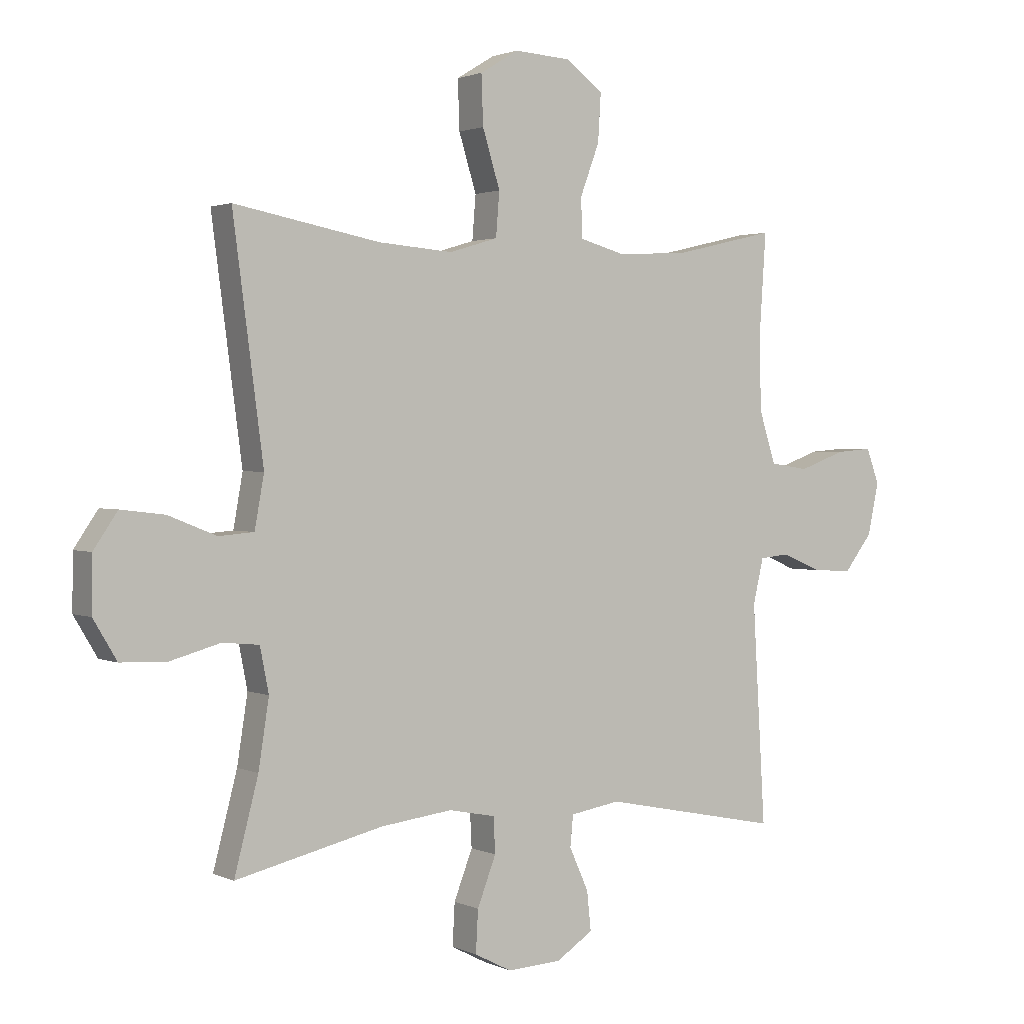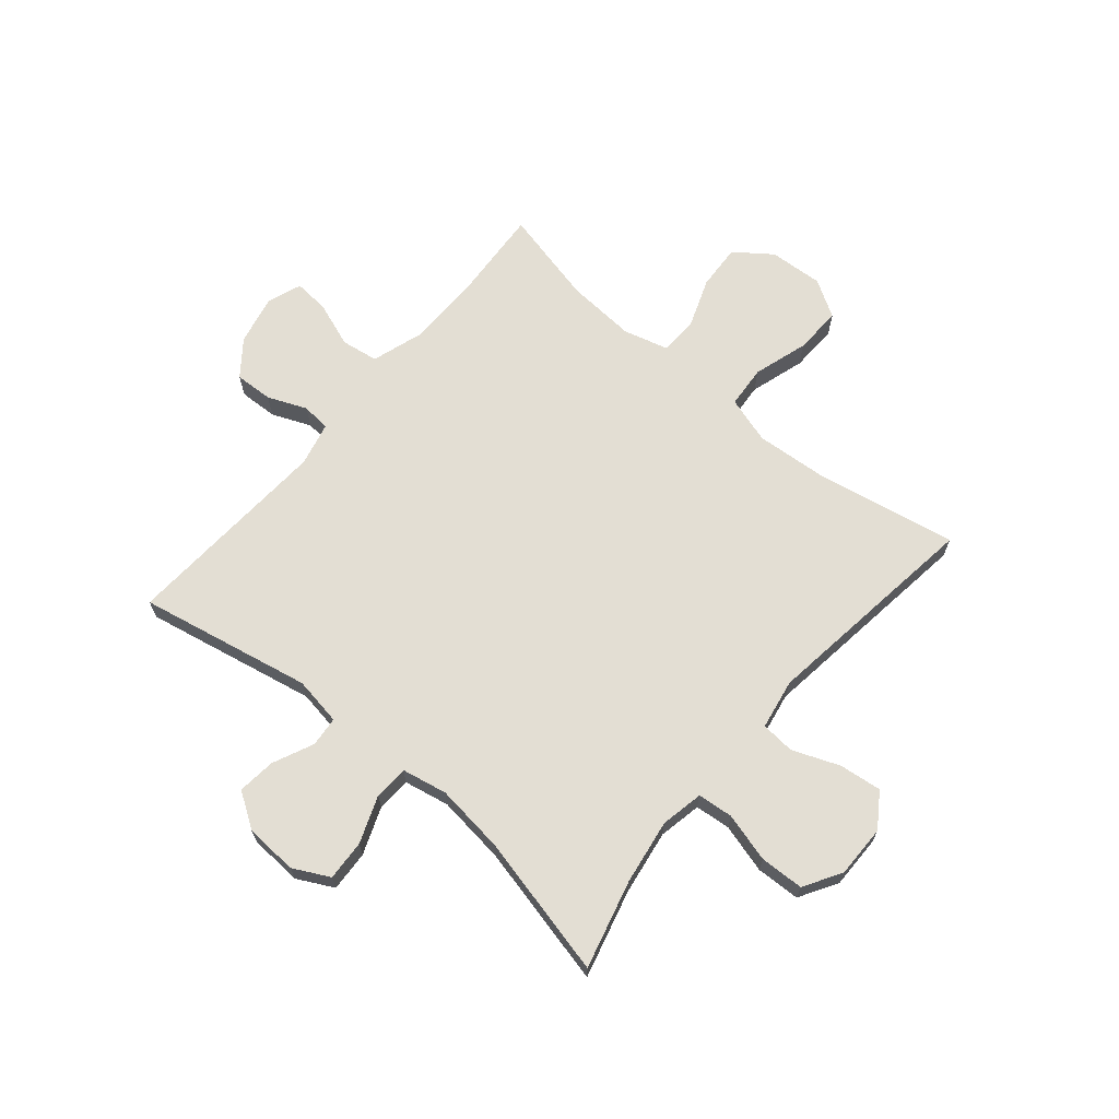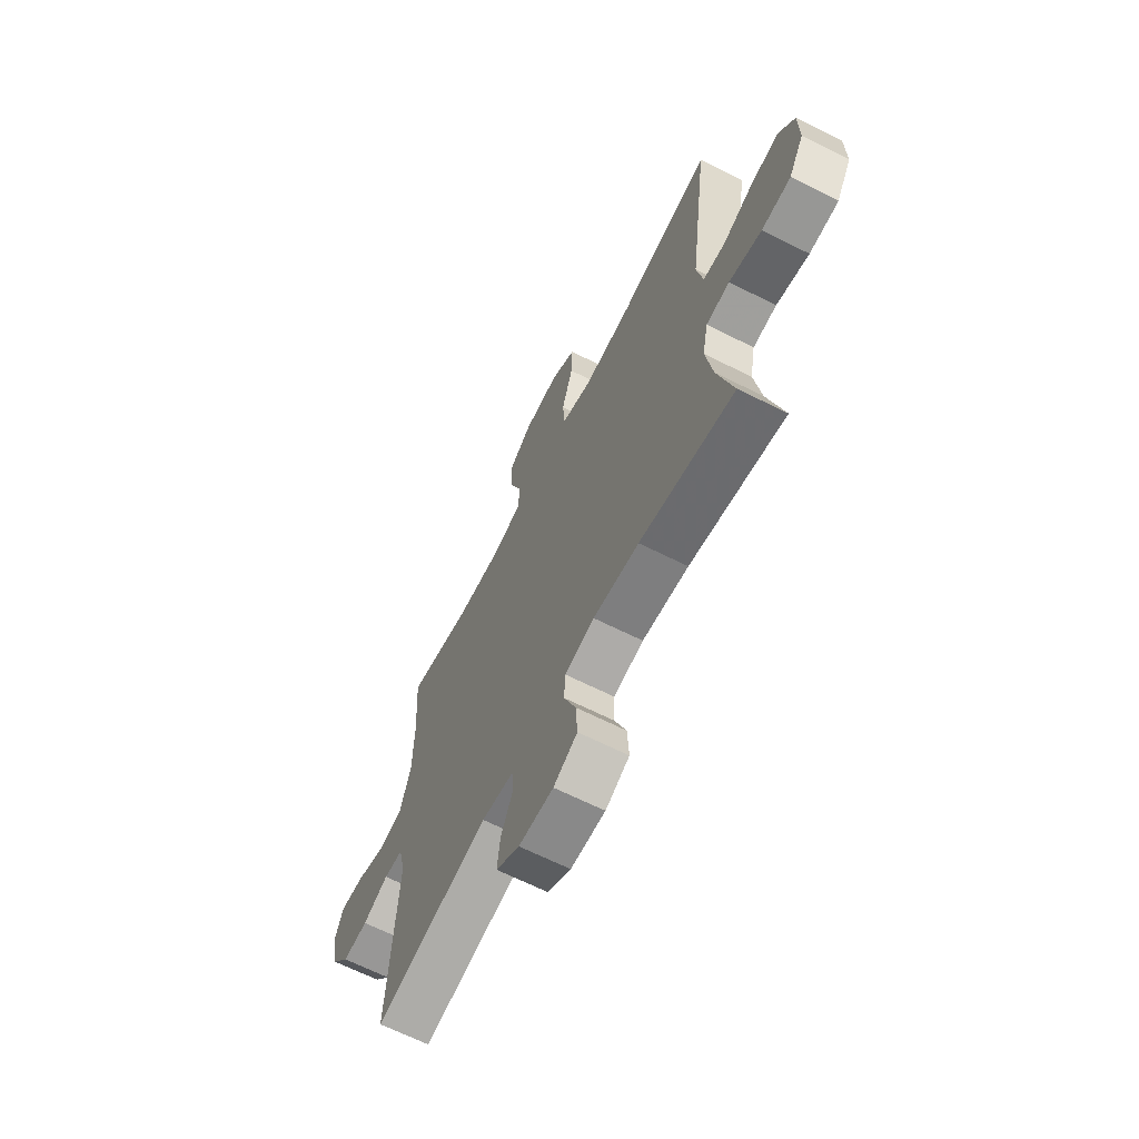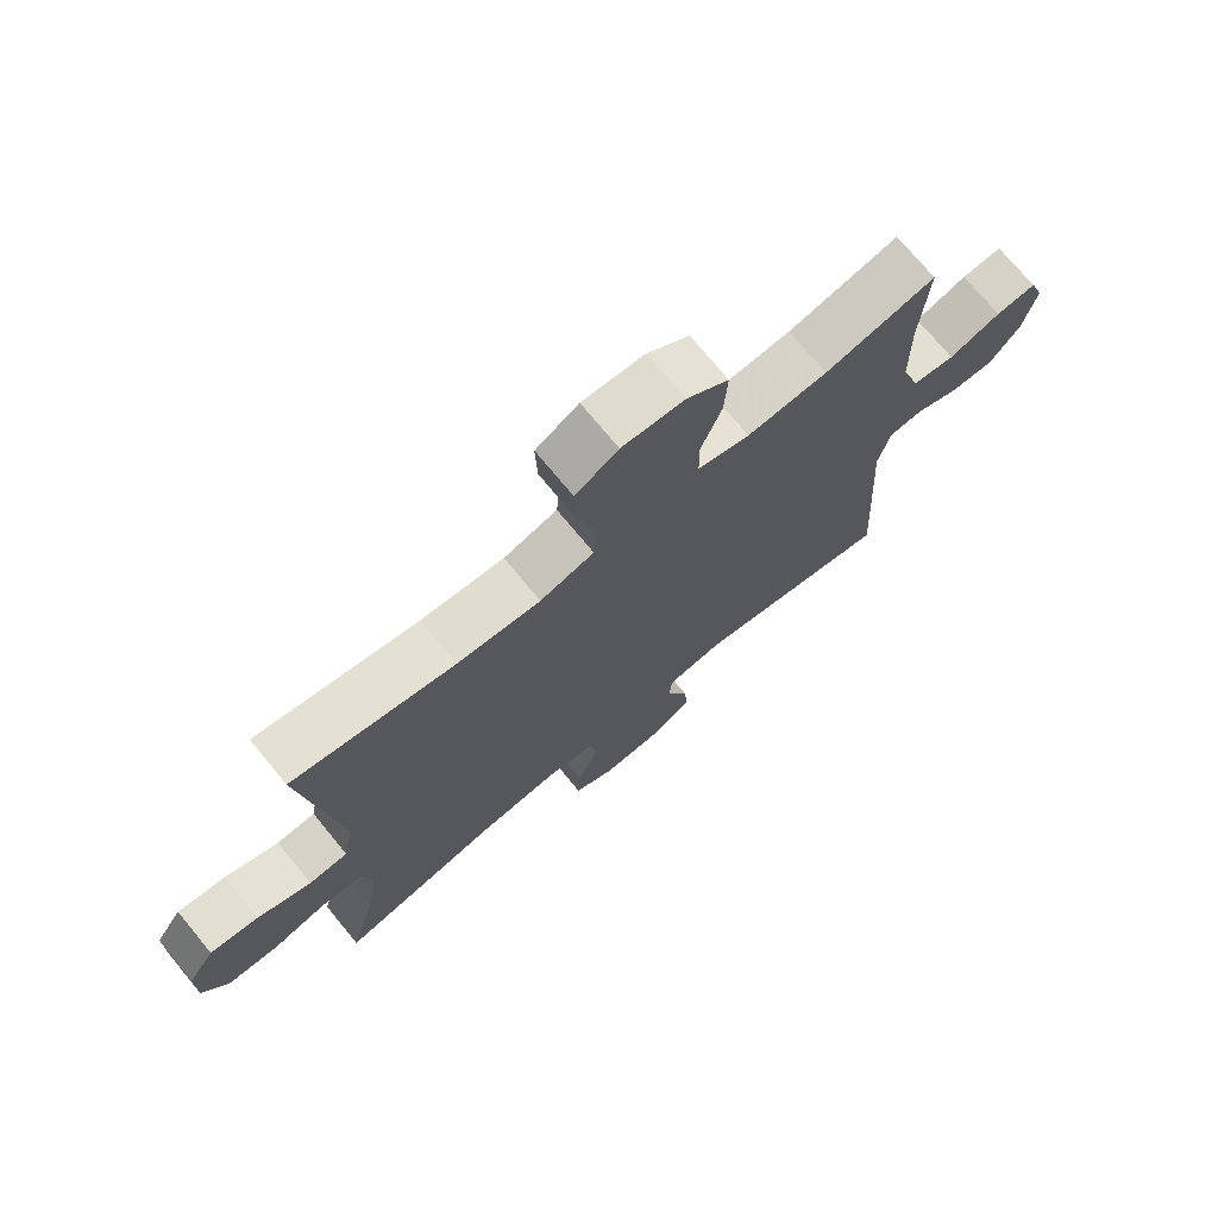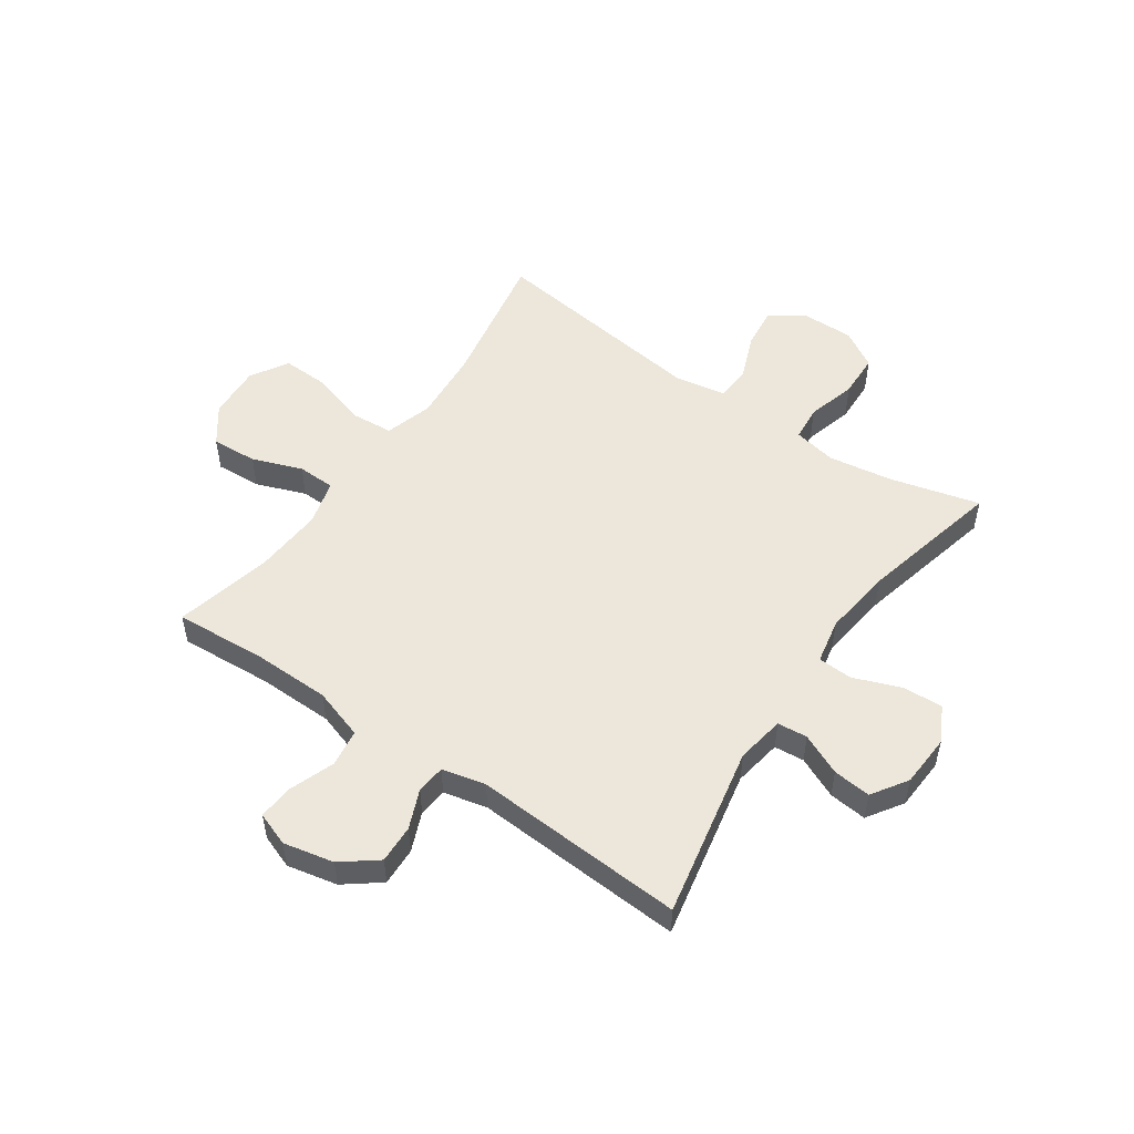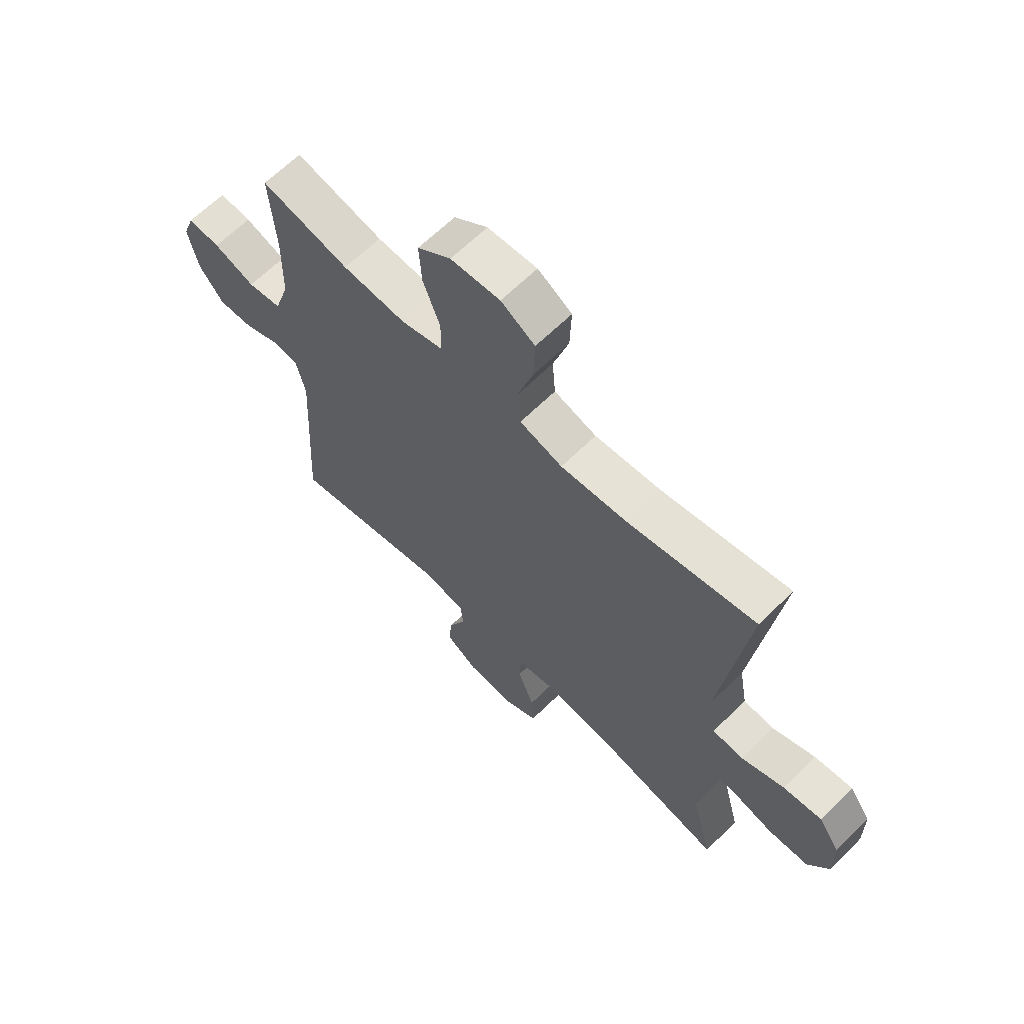
<metadata>
{"format":"obj","ext":"obj","renderer":"f3d","projection":"perspective","resolution":1024,"background":"white","views":[{"elev":1.8,"azim":-33.0,"up":"+Z"},{"elev":67.3,"azim":-139.8,"up":"+Y"},{"elev":-66.0,"azim":-116.7,"up":"+Z"},{"elev":73.1,"azim":-39.5,"up":"+Z"},{"elev":51.9,"azim":124.7,"up":"+Y"},{"elev":64.6,"azim":-134.7,"up":"+Z"}]}
</metadata>
<code>
v -0.5 0.07 0.5
v -0.25 0.07 0.453
v -0.122 0.07 0.443
v -0.039 0.07 0.468
v -0.033 0.07 0.543
v -0.063 0.07 0.64
v -0.066 0.07 0.724
v 0 0.07 0.764
v 0.096 0.07 0.758
v 0.161 0.07 0.71
v 0.156 0.07 0.629
v 0.123 0.07 0.541
v 0.125 0.07 0.474
v 0.205 0.07 0.452
v 0.329 0.07 0.46
v 0.5 0.07 0.5
v 0.489 0.07 0.335
v 0.491 0.07 0.201
v 0.52 0.07 0.111
v 0.586 0.07 0.101
v 0.666 0.07 0.13
v 0.729 0.07 0.135
v 0.751 0.07 0.075
v 0.732 0.07 -0.014
v 0.684 0.07 -0.076
v 0.616 0.07 -0.073
v 0.547 0.07 -0.044
v 0.496 0.07 -0.049
v 0.478 0.07 -0.126
v 0.5 0.07 -0.5
v 0.194 0.07 -0.438
v 0.108 0.07 -0.452
v 0.103 0.07 -0.505
v 0.136 0.07 -0.578
v 0.143 0.07 -0.645
v 0.08 0.07 -0.686
v -0.013 0.07 -0.691
v -0.077 0.07 -0.658
v -0.073 0.07 -0.586
v -0.041 0.07 -0.503
v -0.044 0.07 -0.442
v -0.124 0.07 -0.426
v -0.247 0.07 -0.441
v -0.5 0.07 -0.5
v -0.459 0.07 -0.343
v -0.441 0.07 -0.228
v -0.456 0.07 -0.152
v -0.519 0.07 -0.146
v -0.606 0.07 -0.17
v -0.684 0.07 -0.167
v -0.724 0.07 -0.1
v -0.723 0.07 -0.007
v -0.682 0.07 0.053
v -0.607 0.07 0.044
v -0.524 0.07 0.011
v -0.464 0.07 0.016
v -0.448 0.07 0.105
v -0.5 0 0.5
v -0.25 0 0.453
v -0.122 0 0.443
v -0.039 0 0.468
v -0.033 0 0.543
v -0.063 0 0.64
v -0.066 0 0.724
v 0 0 0.764
v 0.096 0 0.758
v 0.161 0 0.71
v 0.156 0 0.629
v 0.123 0 0.541
v 0.125 0 0.474
v 0.205 0 0.452
v 0.329 0 0.46
v 0.5 0 0.5
v 0.489 0 0.335
v 0.491 0 0.201
v 0.52 0 0.111
v 0.586 0 0.101
v 0.666 0 0.13
v 0.729 0 0.135
v 0.751 0 0.075
v 0.732 0 -0.014
v 0.684 0 -0.076
v 0.616 0 -0.073
v 0.547 0 -0.044
v 0.496 0 -0.049
v 0.478 0 -0.126
v 0.5 0 -0.5
v 0.194 0 -0.438
v 0.108 0 -0.452
v 0.103 0 -0.505
v 0.136 0 -0.578
v 0.143 0 -0.645
v 0.08 0 -0.686
v -0.013 0 -0.691
v -0.077 0 -0.658
v -0.073 0 -0.586
v -0.041 0 -0.503
v -0.044 0 -0.442
v -0.124 0 -0.426
v -0.247 0 -0.441
v -0.5 0 -0.5
v -0.459 0 -0.343
v -0.441 0 -0.228
v -0.456 0 -0.152
v -0.519 0 -0.146
v -0.606 0 -0.17
v -0.684 0 -0.167
v -0.724 0 -0.1
v -0.723 0 -0.007
v -0.682 0 0.053
v -0.607 0 0.044
v -0.524 0 0.011
v -0.464 0 0.016
v -0.448 0 0.105
f 52 53 54 55
f 52 55 56
f 51 52 56
f 48 49 50 51
f 47 48 51 56
f 46 47 56 57
f 43 44 45
f 42 43 45 46
f 41 42 46 57
f 37 38 39 40
f 37 40 41
f 36 37 41
f 33 34 35 36
f 32 33 36 41
f 31 32 41 57
f 29 30 31 57
f 24 25 26 27
f 24 27 28
f 23 24 28
f 20 21 22 23
f 19 20 23 28
f 18 19 28 29
f 15 16 17
f 14 15 17 18
f 13 14 18 29
f 9 10 11 12
f 9 12 13
f 8 9 13
f 5 6 7 8
f 4 5 8 13
f 3 4 13 29
f 29 57 1 2
f 2 3 29
f 112 111 110 109
f 113 112 109
f 113 109 108
f 108 107 106 105
f 113 108 105 104
f 114 113 104 103
f 102 101 100
f 103 102 100 99
f 114 103 99 98
f 97 96 95 94
f 98 97 94
f 98 94 93
f 93 92 91 90
f 98 93 90 89
f 114 98 89 88
f 114 88 87 86
f 84 83 82 81
f 85 84 81
f 85 81 80
f 80 79 78 77
f 85 80 77 76
f 86 85 76 75
f 74 73 72
f 75 74 72 71
f 86 75 71 70
f 69 68 67 66
f 70 69 66
f 70 66 65
f 65 64 63 62
f 70 65 62 61
f 86 70 61 60
f 59 58 114 86
f 86 60 59
f 1 58 59 2
f 2 59 60 3
f 3 60 61 4
f 4 61 62 5
f 5 62 63 6
f 6 63 64 7
f 7 64 65 8
f 8 65 66 9
f 9 66 67 10
f 10 67 68 11
f 11 68 69 12
f 12 69 70 13
f 13 70 71 14
f 14 71 72 15
f 15 72 73 16
f 16 73 74 17
f 17 74 75 18
f 18 75 76 19
f 19 76 77 20
f 20 77 78 21
f 21 78 79 22
f 22 79 80 23
f 23 80 81 24
f 24 81 82 25
f 25 82 83 26
f 26 83 84 27
f 27 84 85 28
f 28 85 86 29
f 29 86 87 30
f 30 87 88 31
f 31 88 89 32
f 32 89 90 33
f 33 90 91 34
f 34 91 92 35
f 35 92 93 36
f 36 93 94 37
f 37 94 95 38
f 38 95 96 39
f 39 96 97 40
f 40 97 98 41
f 41 98 99 42
f 42 99 100 43
f 43 100 101 44
f 44 101 102 45
f 45 102 103 46
f 46 103 104 47
f 47 104 105 48
f 48 105 106 49
f 49 106 107 50
f 50 107 108 51
f 51 108 109 52
f 52 109 110 53
f 53 110 111 54
f 54 111 112 55
f 55 112 113 56
f 56 113 114 57
f 57 114 58 1

</code>
